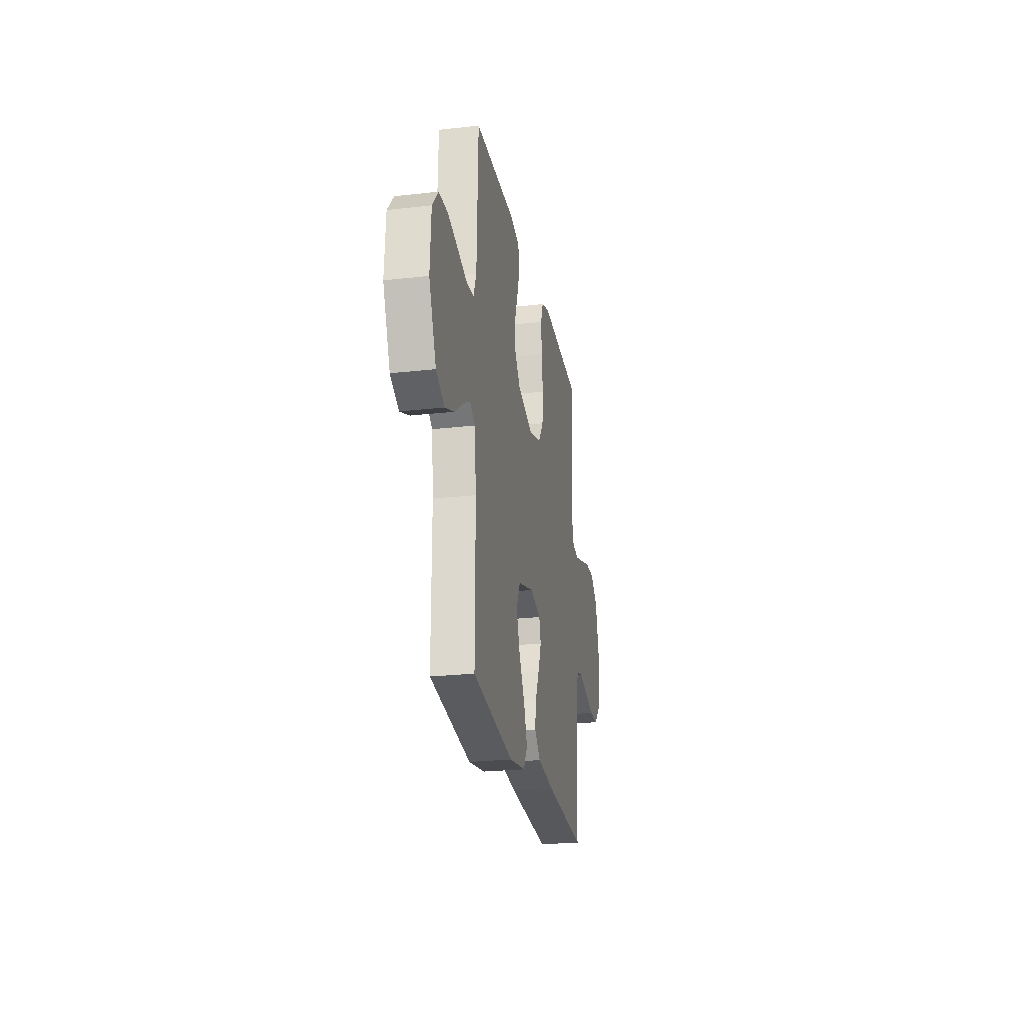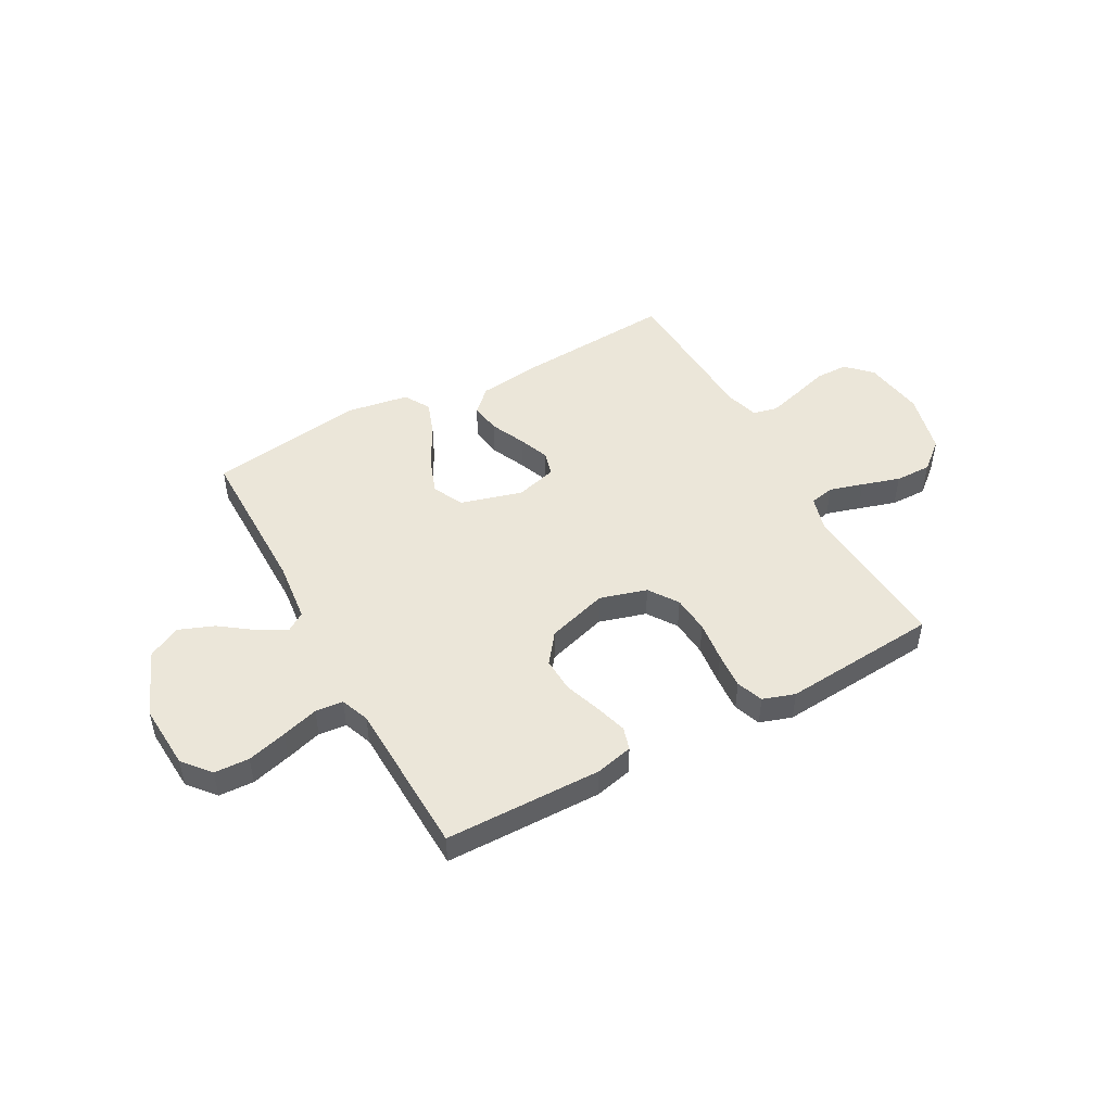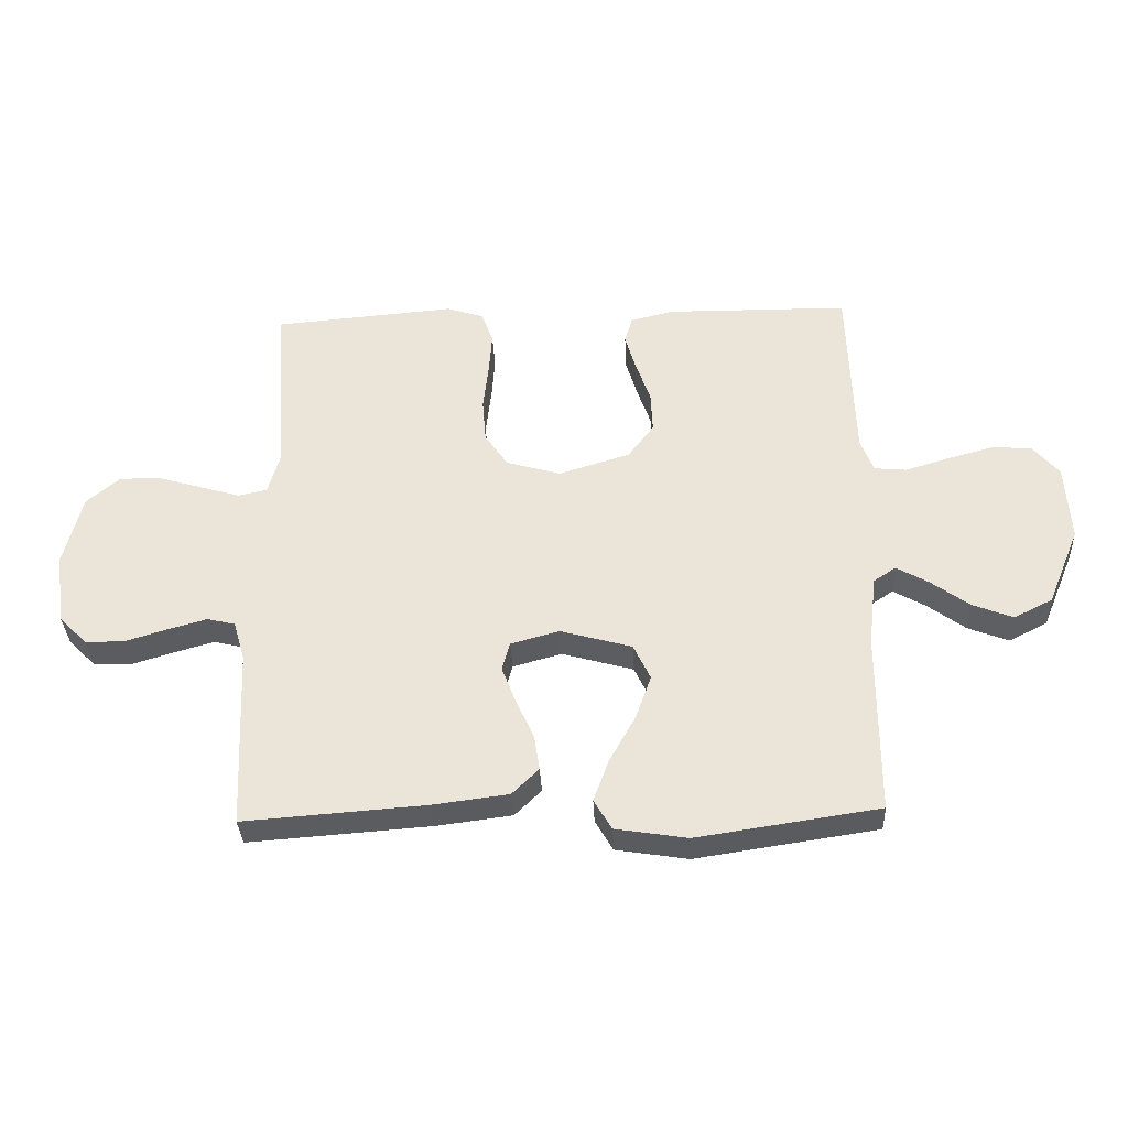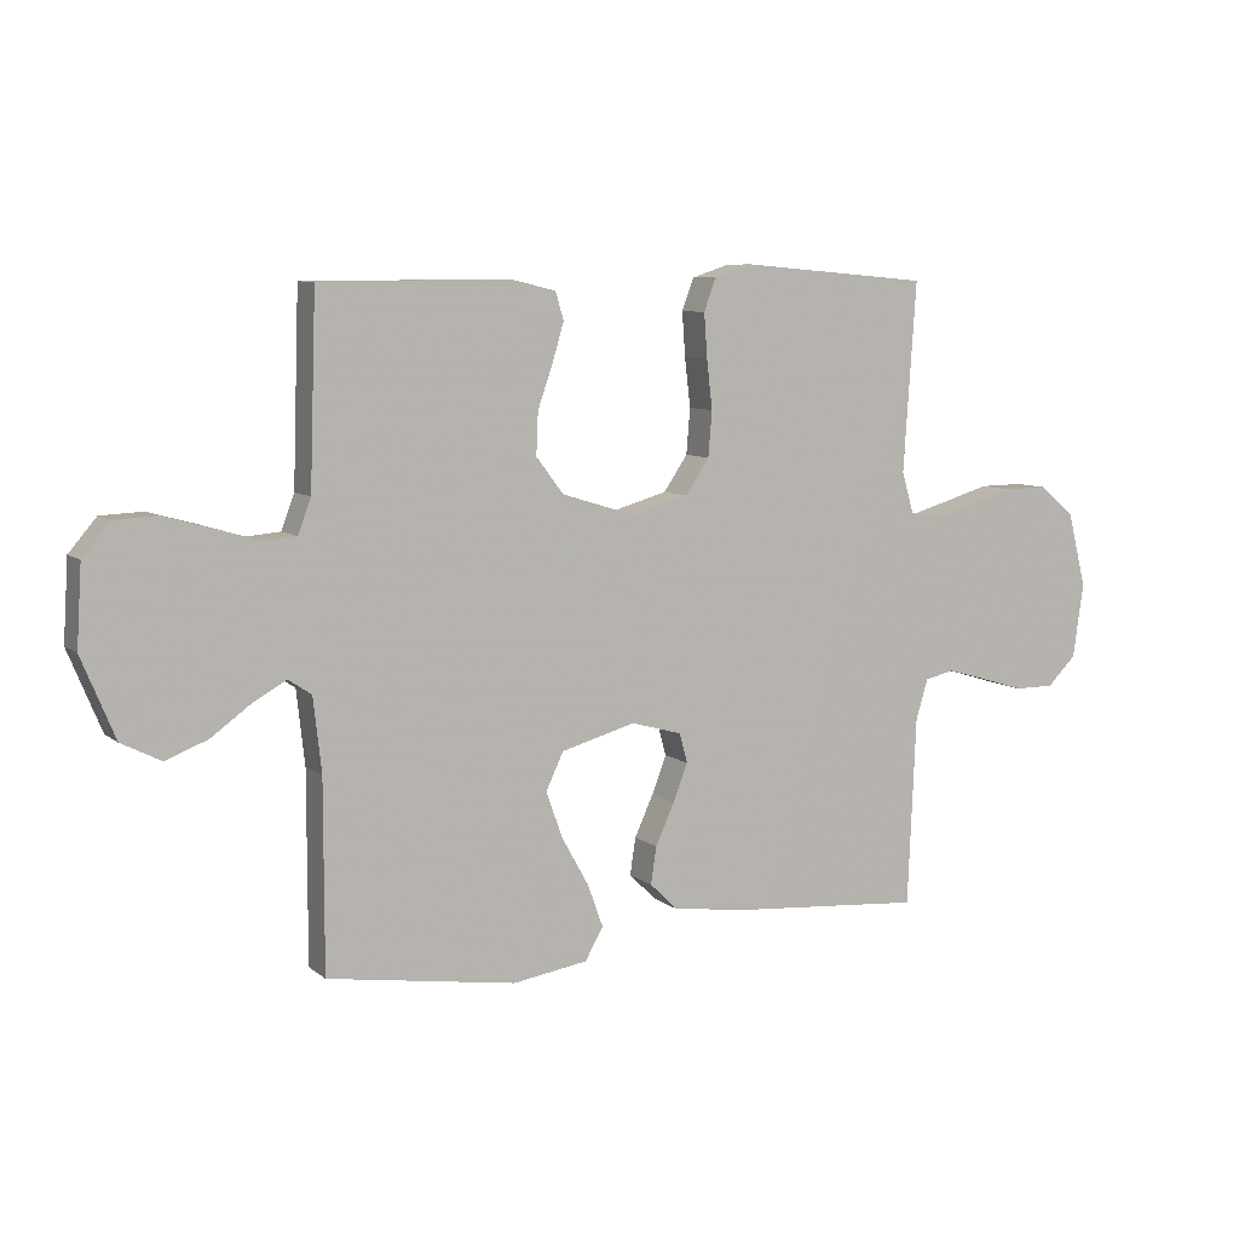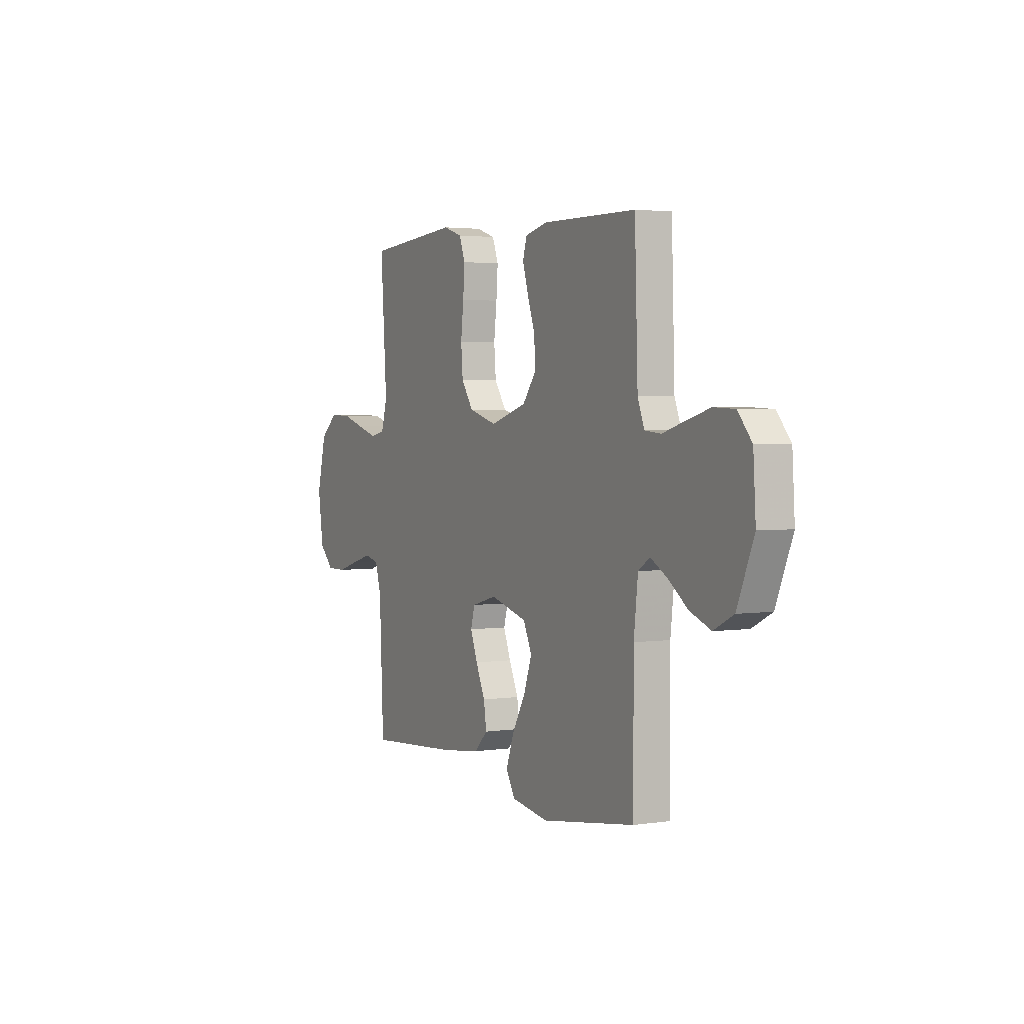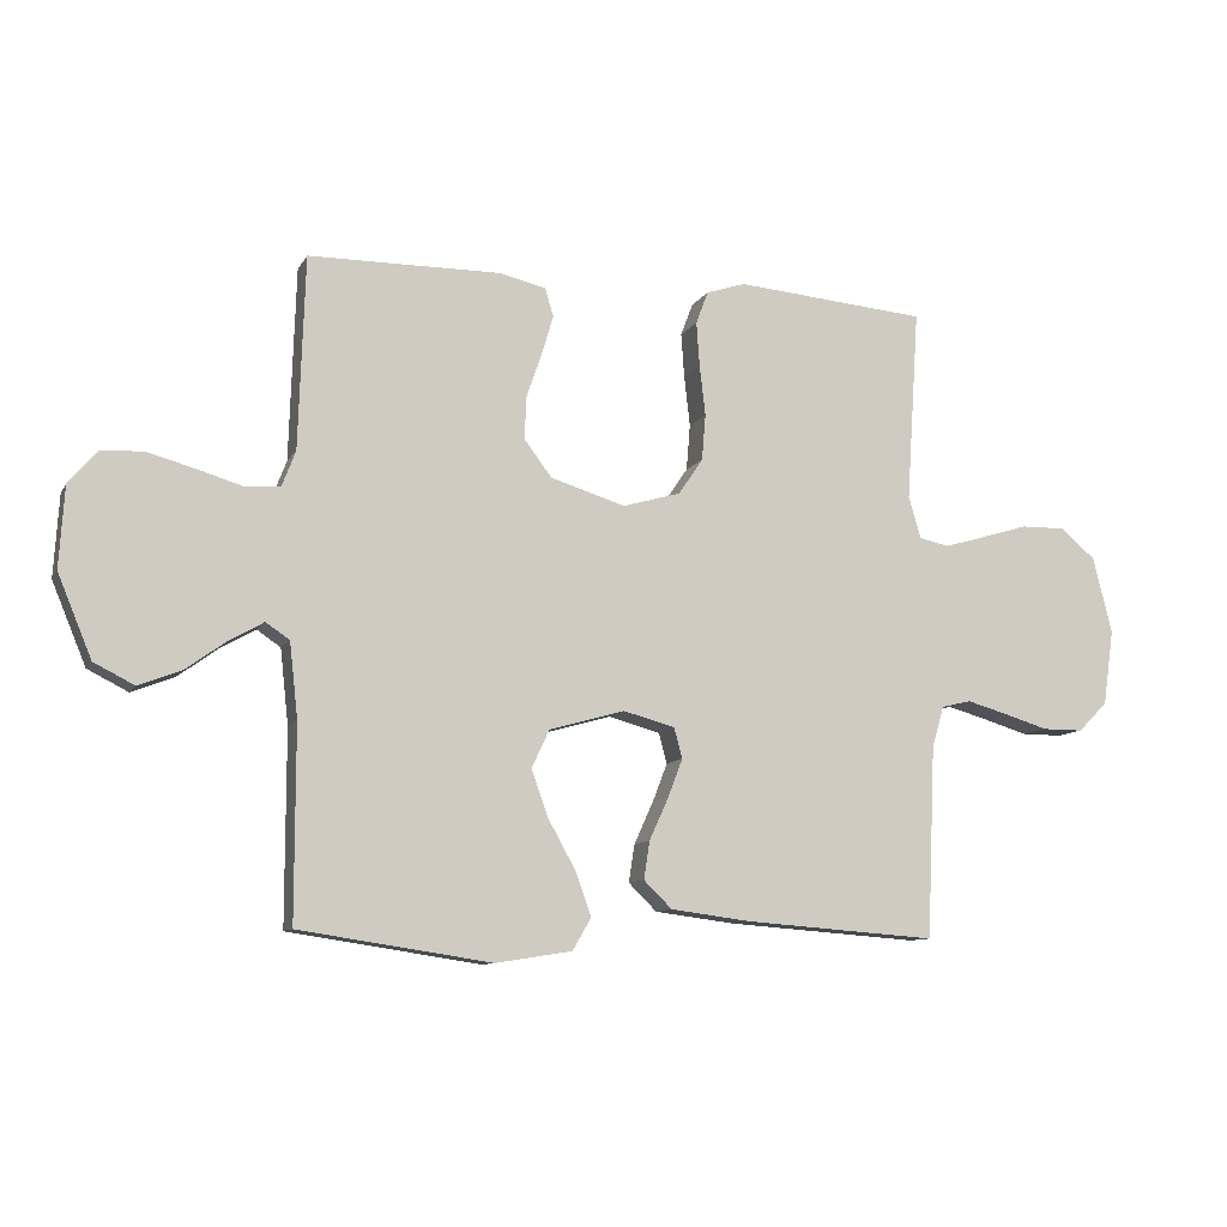
<metadata>
{"format":"obj","ext":"obj","renderer":"f3d","projection":"perspective","resolution":1024,"background":"white","views":[{"elev":-24.0,"azim":-79.3,"up":"+Z"},{"elev":47.9,"azim":-28.7,"up":"+Y"},{"elev":-34.2,"azim":-177.4,"up":"+Z"},{"elev":7.7,"azim":-26.9,"up":"+Z"},{"elev":2.8,"azim":-117.6,"up":"+Z"},{"elev":-9.8,"azim":-18.5,"up":"+Z"}]}
</metadata>
<code>
v -0.5 0.07 -0.5
v -0.5 0.07 -0.2
v -0.513 0.07 -0.083
v -0.55 0.07 -0.058
v -0.603 0.07 -0.088
v -0.666 0.07 -0.134
v -0.733 0.07 -0.16
v -0.796 0.07 -0.128
v -0.849 0.07 0
v -0.841 0.07 0.127
v -0.797 0.07 0.179
v -0.73 0.07 0.182
v -0.654 0.07 0.161
v -0.584 0.07 0.14
v -0.531 0.07 0.145
v -0.51 0.07 0.2
v -0.5 0.07 0.5
v -0.2 0.07 0.503
v -0.128 0.07 0.486
v -0.115 0.07 0.442
v -0.133 0.07 0.381
v -0.157 0.07 0.312
v -0.16 0.07 0.245
v -0.117 0.07 0.188
v 0 0.07 0.152
v 0.09 0.07 0.178
v 0.128 0.07 0.234
v 0.134 0.07 0.306
v 0.125 0.07 0.384
v 0.12 0.07 0.454
v 0.139 0.07 0.505
v 0.2 0.07 0.525
v 0.5 0.07 0.5
v 0.48 0.07 0.2
v 0.499 0.07 0.134
v 0.546 0.07 0.124
v 0.611 0.07 0.143
v 0.684 0.07 0.165
v 0.753 0.07 0.166
v 0.808 0.07 0.12
v 0.838 0.07 0
v 0.821 0.07 -0.118
v 0.775 0.07 -0.164
v 0.711 0.07 -0.164
v 0.642 0.07 -0.143
v 0.578 0.07 -0.125
v 0.532 0.07 -0.136
v 0.513 0.07 -0.2
v 0.5 0.07 -0.5
v 0.2 0.07 -0.478
v 0.075 0.07 -0.462
v 0.031 0.07 -0.419
v 0.04 0.07 -0.36
v 0.07 0.07 -0.294
v 0.093 0.07 -0.234
v 0.08 0.07 -0.187
v 0 0.07 -0.165
v -0.118 0.07 -0.198
v -0.146 0.07 -0.257
v -0.12 0.07 -0.33
v -0.077 0.07 -0.407
v -0.052 0.07 -0.476
v -0.081 0.07 -0.526
v -0.2 0.07 -0.545
v -0.5 0 -0.5
v -0.5 0 -0.2
v -0.513 0 -0.083
v -0.55 0 -0.058
v -0.603 0 -0.088
v -0.666 0 -0.134
v -0.733 0 -0.16
v -0.796 0 -0.128
v -0.849 0 0
v -0.841 0 0.127
v -0.797 0 0.179
v -0.73 0 0.182
v -0.654 0 0.161
v -0.584 0 0.14
v -0.531 0 0.145
v -0.51 0 0.2
v -0.5 0 0.5
v -0.2 0 0.503
v -0.128 0 0.486
v -0.115 0 0.442
v -0.133 0 0.381
v -0.157 0 0.312
v -0.16 0 0.245
v -0.117 0 0.188
v 0 0 0.152
v 0.09 0 0.178
v 0.128 0 0.234
v 0.134 0 0.306
v 0.125 0 0.384
v 0.12 0 0.454
v 0.139 0 0.505
v 0.2 0 0.525
v 0.5 0 0.5
v 0.48 0 0.2
v 0.499 0 0.134
v 0.546 0 0.124
v 0.611 0 0.143
v 0.684 0 0.165
v 0.753 0 0.166
v 0.808 0 0.12
v 0.838 0 0
v 0.821 0 -0.118
v 0.775 0 -0.164
v 0.711 0 -0.164
v 0.642 0 -0.143
v 0.578 0 -0.125
v 0.532 0 -0.136
v 0.513 0 -0.2
v 0.5 0 -0.5
v 0.2 0 -0.478
v 0.075 0 -0.462
v 0.031 0 -0.419
v 0.04 0 -0.36
v 0.07 0 -0.294
v 0.093 0 -0.234
v 0.08 0 -0.187
v 0 0 -0.165
v -0.118 0 -0.198
v -0.146 0 -0.257
v -0.12 0 -0.33
v -0.077 0 -0.407
v -0.052 0 -0.476
v -0.081 0 -0.526
v -0.2 0 -0.545
f 64 1 2
f 63 64 2
f 62 63 2
f 61 62 2
f 60 61 2
f 59 60 2 3
f 58 59 3 4
f 57 58 4
f 52 53 54
f 51 52 54
f 50 51 54
f 49 50 54
f 48 49 54
f 47 48 54 55
f 46 47 55 56
f 43 44 45
f 42 43 45
f 41 42 45
f 40 41 45
f 39 40 45
f 38 39 45
f 37 38 45
f 36 37 45 46
f 46 56 57
f 36 46 57
f 35 36 57
f 32 33 34
f 31 32 34
f 30 31 34
f 29 30 34
f 28 29 34
f 27 28 34 35
f 20 21 22
f 19 20 22
f 18 19 22
f 17 18 22
f 16 17 22
f 15 16 22 23
f 12 13 14
f 11 12 14
f 10 11 14
f 9 10 14
f 8 9 14
f 7 8 14
f 6 7 14
f 5 6 14
f 4 5 14 15
f 15 23 24
f 4 15 24
f 57 4 24
f 26 27 35 57
f 57 24 25
f 25 26 57
f 66 65 128
f 66 128 127
f 66 127 126
f 66 126 125
f 66 125 124
f 67 66 124 123
f 68 67 123 122
f 68 122 121
f 118 117 116
f 118 116 115
f 118 115 114
f 118 114 113
f 118 113 112
f 119 118 112 111
f 120 119 111 110
f 109 108 107
f 109 107 106
f 109 106 105
f 109 105 104
f 109 104 103
f 109 103 102
f 109 102 101
f 110 109 101 100
f 121 120 110
f 121 110 100
f 121 100 99
f 98 97 96
f 98 96 95
f 98 95 94
f 98 94 93
f 98 93 92
f 99 98 92 91
f 86 85 84
f 86 84 83
f 86 83 82
f 86 82 81
f 86 81 80
f 87 86 80 79
f 78 77 76
f 78 76 75
f 78 75 74
f 78 74 73
f 78 73 72
f 78 72 71
f 78 71 70
f 78 70 69
f 79 78 69 68
f 88 87 79
f 88 79 68
f 88 68 121
f 121 99 91 90
f 89 88 121
f 121 90 89
f 1 65 66 2
f 2 66 67 3
f 3 67 68 4
f 4 68 69 5
f 5 69 70 6
f 6 70 71 7
f 7 71 72 8
f 8 72 73 9
f 9 73 74 10
f 10 74 75 11
f 11 75 76 12
f 12 76 77 13
f 13 77 78 14
f 14 78 79 15
f 15 79 80 16
f 16 80 81 17
f 17 81 82 18
f 18 82 83 19
f 19 83 84 20
f 20 84 85 21
f 21 85 86 22
f 22 86 87 23
f 23 87 88 24
f 24 88 89 25
f 25 89 90 26
f 26 90 91 27
f 27 91 92 28
f 28 92 93 29
f 29 93 94 30
f 30 94 95 31
f 31 95 96 32
f 32 96 97 33
f 33 97 98 34
f 34 98 99 35
f 35 99 100 36
f 36 100 101 37
f 37 101 102 38
f 38 102 103 39
f 39 103 104 40
f 40 104 105 41
f 41 105 106 42
f 42 106 107 43
f 43 107 108 44
f 44 108 109 45
f 45 109 110 46
f 46 110 111 47
f 47 111 112 48
f 48 112 113 49
f 49 113 114 50
f 50 114 115 51
f 51 115 116 52
f 52 116 117 53
f 53 117 118 54
f 54 118 119 55
f 55 119 120 56
f 56 120 121 57
f 57 121 122 58
f 58 122 123 59
f 59 123 124 60
f 60 124 125 61
f 61 125 126 62
f 62 126 127 63
f 63 127 128 64
f 64 128 65 1

</code>
